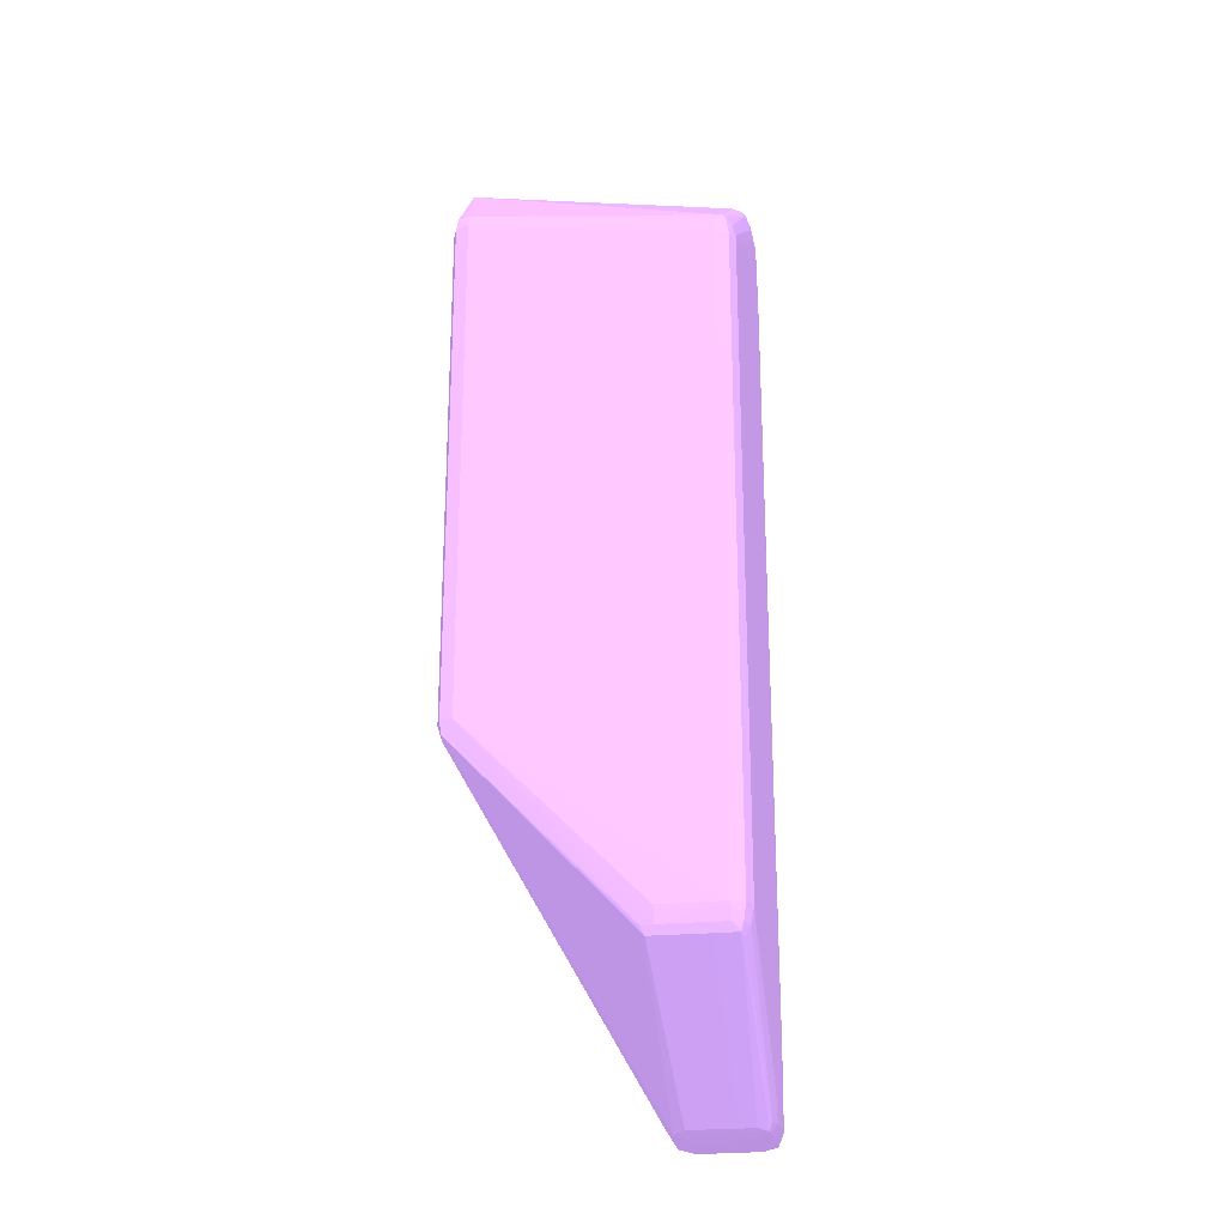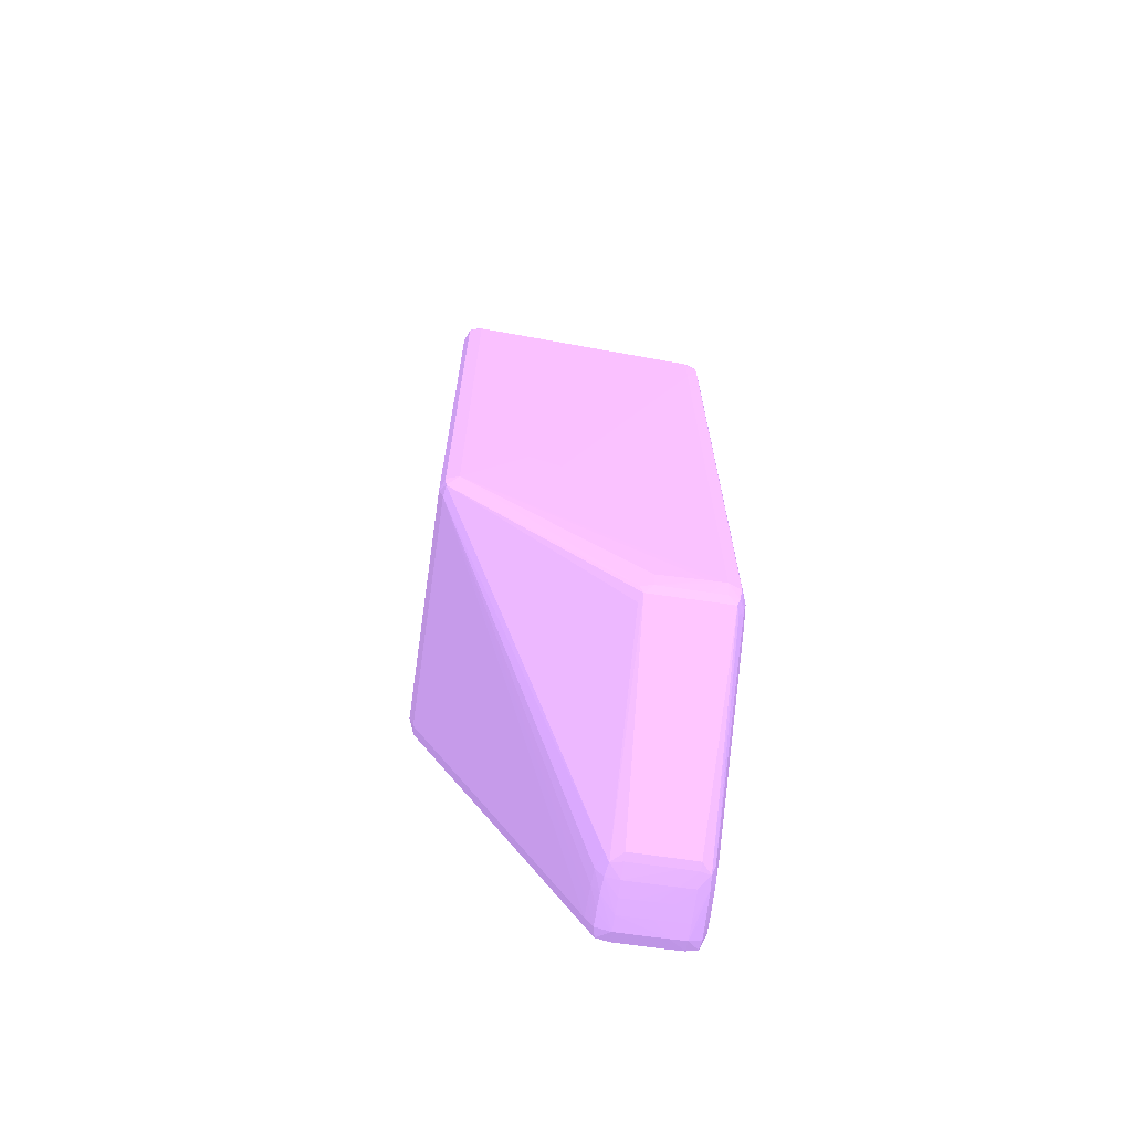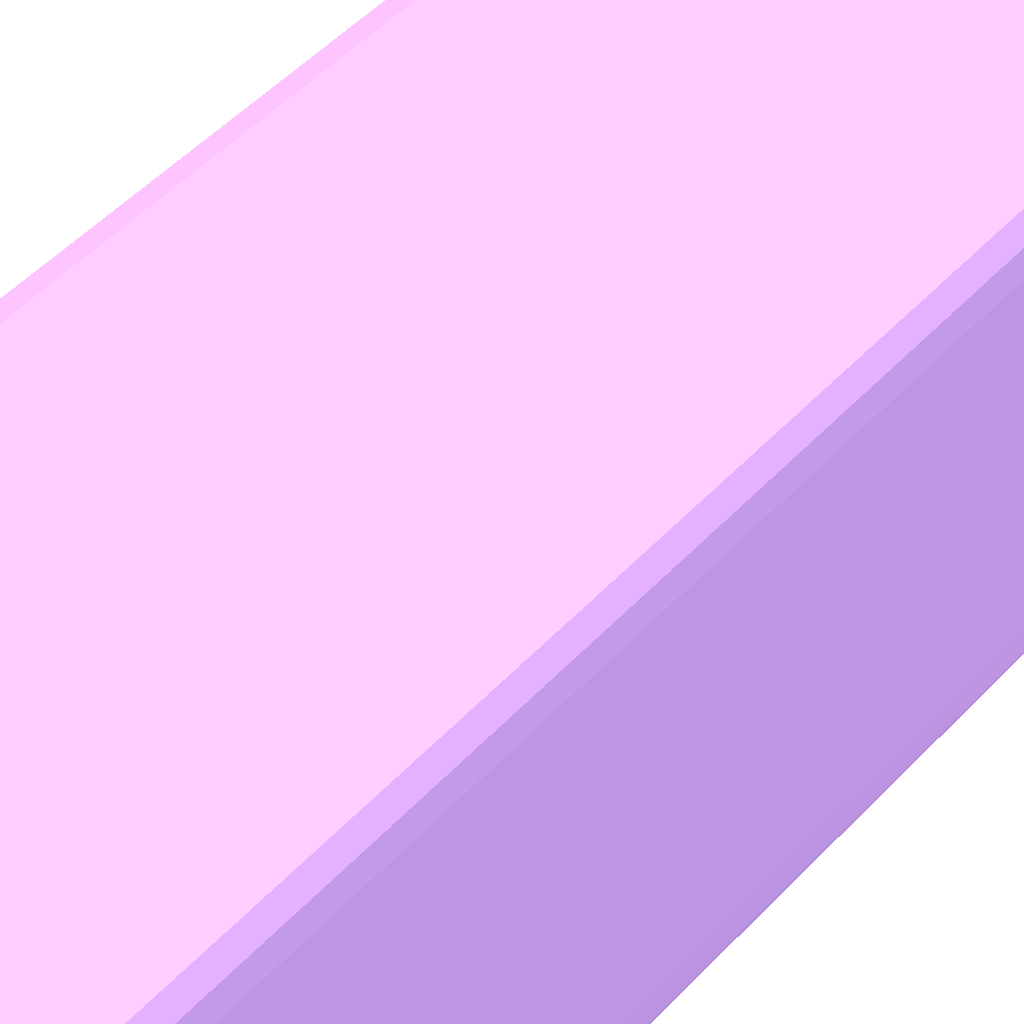
<metadata>
{"format":"obj","ext":"obj","renderer":"f3d","projection":"perspective","resolution":1024,"background":"white","views":[{"elev":-23.9,"azim":-170.7,"up":"+Y"},{"elev":-67.7,"azim":171.7,"up":"+Y"},{"elev":44.6,"azim":-141.4,"up":"+Z"}]}
</metadata>
<code>
v -0.06911 -0.04859 -0.01502 0.5412 0.4235 0.6431
v -0.06911 -0.04859 -0.01303 0.5412 0.4235 0.6431
v -0.06911 -0.04661 -0.01898 0.5412 0.4235 0.6431
v -0.0691 -0.04661 -0.02096 0.5412 0.4235 0.6431
v -0.069 -0.05652 -0.007085 0.5412 0.4235 0.6431
v -0.06909 -0.04859 -0.003117 0.5412 0.4235 0.6431
v -0.06911 -0.04661 -0.003117 0.5412 0.4235 0.6431
v -0.06911 -0.04264 -0.02691 0.5412 0.4235 0.6431
v -0.06908 -0.04462 -0.02493 0.5412 0.4235 0.6431
v -0.06892 -0.05652 -0.009069 0.5412 0.4235 0.6431
v -0.06875 -0.0585 -0.007085 0.5412 0.4235 0.6431
v -0.06883 -0.0585 -0.005101 0.5412 0.4235 0.6431
v -0.06888 -0.0585 -0.003117 0.5412 0.4235 0.6431
v -0.06889 -0.0585 -0.001133 0.5412 0.4235 0.6431
v -0.06896 -0.05652 -0.003117 0.5412 0.4235 0.6431
v -0.06906 -0.05057 -0.003117 0.5412 0.4235 0.6431
v -0.06906 -0.04264 -0.0289 0.5412 0.4235 0.6431
v -0.06893 -0.05652 -0.001133 0.5412 0.4235 0.6431
v -0.06899 -0.05057 -0.001133 0.5412 0.4235 0.6431
v -0.069 -0.04859 -0.001133 0.5412 0.4235 0.6431
v -0.06911 0.0466 -0.003117 0.5412 0.4235 0.6431
v -0.06911 -0.04066 -0.0289 0.5412 0.4235 0.6431
v -0.06908 -0.04066 -0.03088 0.5412 0.4235 0.6431
v -0.06837 -0.05869 -0.009233 0.5412 0.4235 0.6431
v -0.06798 -0.05965 -0.008684 0.5412 0.4235 0.6431
v -0.06812 -0.05976 -0.007085 0.5412 0.4235 0.6431
v -0.06819 -0.05983 -0.005101 0.5412 0.4235 0.6431
v -0.06825 -0.05989 -0.003117 0.5412 0.4235 0.6431
v -0.0683 -0.05996 -0.001133 0.5412 0.4235 0.6431
v -0.06814 -0.05983 0.0002158 0.5412 0.4235 0.6431
v -0.06833 -0.0585 0.0003864 0.5412 0.4235 0.6431
v -0.06872 -0.04264 -0.03088 0.5412 0.4235 0.6431
v -0.06833 -0.05652 0.0003797 0.5412 0.4235 0.6431
v -0.069 0.04859 -0.001133 0.5412 0.4235 0.6431
v -0.06899 0.05057 -0.001133 0.5412 0.4235 0.6431
v -0.06909 0.04859 -0.003117 0.5412 0.4235 0.6431
v -0.06911 0.04859 -0.01303 0.5412 0.4235 0.6431
v -0.06909 -0.03866 -0.03088 0.5412 0.4235 0.6431
v -0.06911 0.04066 -0.0289 0.5412 0.4235 0.6431
v -0.06842 -0.03866 -0.03249 0.5412 0.4235 0.6431
v -0.06841 -0.04066 -0.03248 0.5412 0.4235 0.6431
v -0.06807 -0.04395 -0.03088 0.5412 0.4235 0.6431
v -0.06678 -0.05947 -0.01001 0.5412 0.4235 0.6431
v -0.06678 -0.05973 -0.009019 0.5412 0.4235 0.6431
v -0.06678 -0.06005 -0.007085 0.5412 0.4235 0.6431
v -0.06778 -0.04363 -0.03188 0.5412 0.4235 0.6431
v -0.06678 -0.06034 -0.003117 0.5412 0.4235 0.6431
v -0.06678 -0.06047 -0.001133 0.5412 0.4235 0.6431
v -0.06678 -0.06002 0.0004199 0.5412 0.4235 0.6431
v -0.06672 -0.05842 0.0005169 0.5412 0.4235 0.6431
v -0.06678 -0.04859 0.0007779 0.5412 0.4235 0.6431
v -0.06678 -0.04661 0.0008214 0.5412 0.4235 0.6431
v -0.06833 0.0585 0.0003864 0.5412 0.4235 0.6431
v -0.0681 -0.04264 -0.03218 0.5412 0.4235 0.6431
v -0.06833 0.05652 0.0003797 0.5412 0.4235 0.6431
v -0.06893 0.05652 -0.001133 0.5412 0.4235 0.6431
v -0.06906 0.05057 -0.003117 0.5412 0.4235 0.6431
v -0.069 0.05652 -0.007085 0.5412 0.4235 0.6431
v -0.06911 0.04859 -0.01502 0.5412 0.4235 0.6431
v -0.06909 0.03867 -0.03088 0.5412 0.4235 0.6431
v -0.06911 0.04264 -0.02691 0.5412 0.4235 0.6431
v -0.06908 0.04066 -0.03088 0.5412 0.4235 0.6431
v -0.06678 -0.03866 -0.03311 0.5412 0.4235 0.6431
v -0.06842 0.03867 -0.03249 0.5412 0.4235 0.6431
v -0.06678 -0.04066 -0.0331 0.5412 0.4235 0.6431
v -0.0648 -0.05948 -0.01004 0.5412 0.4235 0.6431
v -0.0648 -0.05976 -0.009052 0.5412 0.4235 0.6431
v -0.06678 -0.04364 -0.0319 0.5412 0.4235 0.6431
v -0.0648 -0.0601 -0.007085 0.5412 0.4235 0.6431
v -0.0648 -0.06025 -0.005101 0.5412 0.4235 0.6431
v -0.06678 -0.04264 -0.03251 0.5412 0.4235 0.6431
v -0.0648 -0.0604 -0.003117 0.5412 0.4235 0.6431
v -0.0648 -0.06053 -0.001133 0.5412 0.4235 0.6431
v -0.0648 -0.06004 0.0004433 0.5412 0.4235 0.6431
v -0.05885 -0.0585 0.0007879 0.5412 0.4235 0.6431
v -0.05885 -0.05454 0.0009652 0.5412 0.4235 0.6431
v -0.06282 -0.05057 0.0009485 0.5412 0.4235 0.6431
v -0.06282 -0.04859 0.001009 0.5412 0.4235 0.6431
v -0.06282 -0.02478 0.001029 0.5412 0.4235 0.6431
v -0.06678 0.0466 0.0008214 0.5412 0.4235 0.6431
v -0.06678 0.04859 0.0007946 0.5412 0.4235 0.6431
v -0.06673 0.05843 0.0005169 0.5412 0.4235 0.6431
v -0.06678 0.06002 0.0004199 0.5412 0.4235 0.6431
v -0.06814 0.05983 0.0002158 0.5412 0.4235 0.6431
v -0.06889 0.0585 -0.001133 0.5412 0.4235 0.6431
v -0.06896 0.05652 -0.003117 0.5412 0.4235 0.6431
v -0.06888 0.0585 -0.003117 0.5412 0.4235 0.6431
v -0.06883 0.0585 -0.005101 0.5412 0.4235 0.6431
v -0.06875 0.0585 -0.007085 0.5412 0.4235 0.6431
v -0.06892 0.05652 -0.009069 0.5412 0.4235 0.6431
v -0.06906 0.04264 -0.0289 0.5412 0.4235 0.6431
v -0.06909 0.04462 -0.02493 0.5412 0.4235 0.6431
v -0.0691 0.0466 -0.02096 0.5412 0.4235 0.6431
v -0.06872 0.04264 -0.03088 0.5412 0.4235 0.6431
v -0.06842 0.04066 -0.03248 0.5412 0.4235 0.6431
v -0.04894 -0.0109 -0.03311 0.5412 0.4235 0.6431
v -0.06678 0.03471 -0.03311 0.5412 0.4235 0.6431
v -0.06678 0.04066 -0.0331 0.5412 0.4235 0.6431
v -0.05885 -0.04264 -0.03253 0.5412 0.4235 0.6431
v -0.0648 -0.04264 -0.03253 0.5412 0.4235 0.6431
v -0.03704 -0.01883 -0.03298 0.5412 0.4235 0.6431
v -0.0648 -0.04066 -0.03308 0.5412 0.4235 0.6431
v -0.05885 -0.05948 -0.01004 0.5412 0.4235 0.6431
v -0.0648 -0.04366 -0.03191 0.5412 0.4235 0.6431
v -0.05885 -0.05976 -0.009052 0.5412 0.4235 0.6431
v -0.05885 -0.06013 -0.007085 0.5412 0.4235 0.6431
v -0.06083 -0.06031 -0.005101 0.5412 0.4235 0.6431
v -0.06282 -0.06029 -0.005101 0.5412 0.4235 0.6431
v -0.06282 -0.06043 -0.003117 0.5412 0.4235 0.6431
v -0.05885 -0.06047 -0.003117 0.5412 0.4235 0.6431
v -0.06083 -0.06055 -0.001133 0.5412 0.4235 0.6431
v -0.05885 -0.06004 0.0004433 0.5412 0.4235 0.6431
v -0.05724 -0.05986 0.0002492 0.5412 0.4235 0.6431
v -0.05692 -0.0585 0.0004266 0.5412 0.4235 0.6431
v -0.03704 -0.01883 0.0009652 0.5412 0.4235 0.6431
v -0.05885 -0.05255 0.0009853 0.5412 0.4235 0.6431
v -0.06083 -0.05057 0.001025 0.5412 0.4235 0.6431
v -0.05488 -0.01289 0.001076 0.5412 0.4235 0.6431
v -0.06282 0.04859 0.001012 0.5412 0.4235 0.6431
v -0.06282 0.05057 0.0009753 0.5412 0.4235 0.6431
v -0.0648 0.06004 0.0004433 0.5412 0.4235 0.6431
v -0.06083 0.05057 0.001015 0.5412 0.4235 0.6431
v -0.0648 0.06053 -0.001133 0.5412 0.4235 0.6431
v -0.06678 0.06047 -0.001133 0.5412 0.4235 0.6431
v -0.0683 0.05996 -0.001133 0.5412 0.4235 0.6431
v -0.06825 0.05989 -0.003117 0.5412 0.4235 0.6431
v -0.06819 0.05982 -0.005101 0.5412 0.4235 0.6431
v -0.06812 0.05976 -0.007085 0.5412 0.4235 0.6431
v -0.06798 0.05964 -0.008684 0.5412 0.4235 0.6431
v -0.06837 0.05869 -0.009233 0.5412 0.4235 0.6431
v -0.06807 0.04395 -0.03088 0.5412 0.4235 0.6431
v -0.06778 0.04363 -0.03188 0.5412 0.4235 0.6431
v -0.0681 0.04264 -0.03219 0.5412 0.4235 0.6431
v -0.04497 -0.00892 -0.03308 0.5412 0.4235 0.6431
v -0.04497 0.01487 -0.03309 0.5412 0.4235 0.6431
v -0.04299 0.01487 -0.03308 0.5412 0.4235 0.6431
v -0.06678 0.04264 -0.03251 0.5412 0.4235 0.6431
v -0.03704 0.04462 -0.03303 0.5412 0.4235 0.6431
v -0.05734 -0.04264 -0.0322 0.5412 0.4235 0.6431
v -0.05781 -0.04364 -0.0319 0.5412 0.4235 0.6431
v -0.05885 -0.04366 -0.03191 0.5412 0.4235 0.6431
v -0.05885 -0.04066 -0.03292 0.5412 0.4235 0.6431
v -0.03546 -0.01883 -0.03243 0.5412 0.4235 0.6431
v -0.03565 -0.0204 -0.03224 0.5412 0.4235 0.6431
v -0.0354 0.04462 -0.03249 0.5412 0.4235 0.6431
v -0.05741 -0.05967 -0.008728 0.5412 0.4235 0.6431
v -0.05885 -0.06032 -0.005101 0.5412 0.4235 0.6431
v -0.05712 -0.05981 -0.007085 0.5412 0.4235 0.6431
v -0.05885 -0.06055 -0.001133 0.5412 0.4235 0.6431
v -0.057 -0.05992 -0.005101 0.5412 0.4235 0.6431
v -0.05693 -0.06002 -0.001133 0.5412 0.4235 0.6431
v -0.056 -0.0585 -0.001133 0.5412 0.4235 0.6431
v -0.03565 -0.0204 0.0002258 0.5412 0.4235 0.6431
v -0.03546 -0.01883 0.0004098 0.5412 0.4235 0.6431
v -0.03704 0.05057 0.0009853 0.5412 0.4235 0.6431
v -0.03902 0.05057 0.001005 0.5412 0.4235 0.6431
v -0.05885 0.06004 0.0004433 0.5412 0.4235 0.6431
v -0.05885 0.06056 -0.001133 0.5412 0.4235 0.6431
v -0.041 0.05255 0.000982 0.5412 0.4235 0.6431
v -0.03902 0.05255 0.000982 0.5412 0.4235 0.6431
v -0.05885 0.06047 -0.003117 0.5412 0.4235 0.6431
v -0.0648 0.0604 -0.003117 0.5412 0.4235 0.6431
v -0.06678 0.0602 -0.005101 0.5412 0.4235 0.6431
v -0.06678 0.06005 -0.007085 0.5412 0.4235 0.6431
v -0.06678 0.05973 -0.009019 0.5412 0.4235 0.6431
v -0.06678 0.05947 -0.01001 0.5412 0.4235 0.6431
v -0.03618 0.05364 -0.02606 0.5412 0.4235 0.6431
v -0.03704 0.04636 -0.03246 0.5412 0.4235 0.6431
v -0.03561 0.04615 -0.03228 0.5412 0.4235 0.6431
v -0.05735 -0.044 -0.03088 0.5412 0.4235 0.6431
v -0.03487 -0.01883 -0.03088 0.5412 0.4235 0.6431
v -0.03479 0.04264 -0.03088 0.5412 0.4235 0.6431
v -0.03545 -0.02068 -0.03088 0.5412 0.4235 0.6431
v -0.05684 -0.0587 -0.00926 0.5412 0.4235 0.6431
v -0.03479 0.04462 -0.03088 0.5412 0.4235 0.6431
v -0.05617 -0.0585 -0.007085 0.5412 0.4235 0.6431
v -0.05695 -0.05998 -0.003117 0.5412 0.4235 0.6431
v -0.05606 -0.0585 -0.005101 0.5412 0.4235 0.6431
v -0.05602 -0.0585 -0.003117 0.5412 0.4235 0.6431
v -0.03545 -0.02068 -0.001133 0.5412 0.4235 0.6431
v -0.03487 -0.01883 -0.001133 0.5412 0.4235 0.6431
v -0.03485 0.05057 -0.001133 0.5412 0.4235 0.6431
v -0.03546 0.05057 0.0004098 0.5412 0.4235 0.6431
v -0.03547 0.05255 0.0003998 0.5412 0.4235 0.6431
v -0.03704 0.05255 0.0009619 0.5412 0.4235 0.6431
v -0.03704 0.05398 0.0003864 0.5412 0.4235 0.6431
v -0.03567 0.05384 0.0002091 0.5412 0.4235 0.6431
v -0.05724 0.05985 0.0002492 0.5412 0.4235 0.6431
v -0.05694 0.06003 -0.001133 0.5412 0.4235 0.6431
v -0.03548 0.05398 -0.02096 0.5412 0.4235 0.6431
v -0.0355 0.05396 -0.02295 0.5412 0.4235 0.6431
v -0.05713 0.0598 -0.007085 0.5412 0.4235 0.6431
v -0.05885 0.0603 -0.005101 0.5412 0.4235 0.6431
v -0.06083 0.06029 -0.005101 0.5412 0.4235 0.6431
v -0.0648 0.06009 -0.007085 0.5412 0.4235 0.6431
v -0.0648 0.05975 -0.009052 0.5412 0.4235 0.6431
v -0.0648 0.05948 -0.01004 0.5412 0.4235 0.6431
v -0.03589 0.05364 -0.02606 0.5412 0.4235 0.6431
v -0.03559 0.05255 -0.02647 0.5412 0.4235 0.6431
v -0.035 0.05255 -0.02493 0.5412 0.4235 0.6431
v -0.03471 0.04859 -0.02493 0.5412 0.4235 0.6431
v -0.03471 0.05057 -0.02493 0.5412 0.4235 0.6431
v -0.03485 0.05255 -0.003117 0.5412 0.4235 0.6431
v -0.03487 0.05255 -0.001133 0.5412 0.4235 0.6431
v -0.03548 0.05398 -0.001133 0.5412 0.4235 0.6431
v -0.03704 0.05442 -0.001133 0.5412 0.4235 0.6431
v -0.03704 0.05442 -0.017 0.5412 0.4235 0.6431
v -0.03484 0.05255 -0.02096 0.5412 0.4235 0.6431
v -0.03485 0.05255 -0.02295 0.5412 0.4235 0.6431
v -0.03567 0.05381 -0.02493 0.5412 0.4235 0.6431
v -0.05742 0.05966 -0.008728 0.5412 0.4235 0.6431
v -0.05885 0.0601 -0.007085 0.5412 0.4235 0.6431
v -0.06282 0.0601 -0.007085 0.5412 0.4235 0.6431
v -0.05885 0.05975 -0.009052 0.5412 0.4235 0.6431
v -0.05885 0.05948 -0.01004 0.5412 0.4235 0.6431
v -0.03484 0.05255 -0.01898 0.5412 0.4235 0.6431
f 1 2 7
f 1 7 21
f 1 21 37
f 1 37 59
f 1 59 61
f 1 61 39
f 1 39 22
f 1 22 8
f 1 8 3
f 1 3 4
f 1 4 5
f 1 5 2
f 2 6 7
f 2 5 6
f 3 8 4
f 4 9 5
f 4 8 9
f 5 10 11
f 5 11 12
f 5 12 13
f 5 13 14
f 5 14 15
f 5 15 16
f 5 16 6
f 5 9 17
f 5 17 10
f 6 16 18
f 6 18 19
f 6 19 7
f 7 19 20
f 7 20 34
f 7 34 21
f 8 22 23
f 8 23 17
f 8 17 9
f 10 24 11
f 10 17 24
f 11 24 25
f 11 25 26
f 11 26 27
f 11 27 28
f 11 28 29
f 11 29 12
f 12 29 13
f 13 29 14
f 14 30 31
f 14 31 18
f 14 18 15
f 14 29 30
f 15 18 16
f 17 23 32
f 17 32 24
f 18 31 19
f 19 31 20
f 20 31 33
f 20 33 55
f 20 55 34
f 21 34 35
f 21 35 36
f 21 36 37
f 22 38 23
f 22 39 60
f 22 60 38
f 23 38 40
f 23 40 41
f 23 41 32
f 24 32 42
f 24 42 25
f 25 43 44
f 25 44 45
f 25 45 26
f 25 42 46
f 25 46 43
f 26 45 47
f 26 47 48
f 26 48 27
f 27 48 29
f 27 29 28
f 29 48 30
f 30 48 49
f 30 49 31
f 31 49 50
f 31 50 51
f 31 51 52
f 31 52 80
f 31 80 53
f 31 53 55
f 31 55 33
f 32 41 54
f 32 54 46
f 32 46 42
f 34 55 53
f 34 53 35
f 35 53 56
f 35 56 36
f 36 57 58
f 36 58 37
f 36 56 57
f 37 58 59
f 38 60 64
f 38 64 40
f 39 61 62
f 39 62 60
f 40 63 41
f 40 64 97
f 40 97 63
f 41 63 65
f 41 65 54
f 43 66 67
f 43 67 44
f 43 46 68
f 43 68 66
f 44 67 69
f 44 69 45
f 45 69 70
f 45 70 72
f 45 72 47
f 46 54 71
f 46 71 68
f 47 72 73
f 47 73 48
f 48 73 49
f 49 73 74
f 49 74 75
f 49 75 50
f 50 75 76
f 50 76 77
f 50 77 78
f 50 78 51
f 51 78 52
f 52 78 79
f 52 79 80
f 53 80 81
f 53 81 82
f 53 82 83
f 53 83 84
f 53 84 85
f 53 85 56
f 54 65 71
f 56 85 86
f 56 86 57
f 57 86 58
f 58 86 85
f 58 85 87
f 58 87 88
f 58 88 89
f 58 89 90
f 58 90 91
f 58 91 92
f 58 92 93
f 58 93 59
f 59 93 61
f 60 62 64
f 61 92 62
f 61 93 92
f 62 92 91
f 62 91 94
f 62 94 95
f 62 95 64
f 63 96 65
f 63 97 96
f 64 95 98
f 64 98 97
f 65 99 100
f 65 100 71
f 65 96 101
f 65 101 102
f 65 102 99
f 66 103 105
f 66 105 67
f 66 68 104
f 66 104 141
f 66 141 103
f 67 105 106
f 67 106 69
f 68 71 104
f 69 106 147
f 69 147 107
f 69 107 108
f 69 108 70
f 70 108 109
f 70 109 72
f 71 100 104
f 72 109 73
f 73 110 111
f 73 111 74
f 73 109 110
f 74 111 149
f 74 149 112
f 74 112 75
f 75 112 113
f 75 113 114
f 75 114 115
f 75 115 76
f 76 116 117
f 76 117 77
f 76 115 116
f 77 117 78
f 78 117 79
f 79 117 118
f 79 118 119
f 79 119 80
f 80 119 81
f 81 119 120
f 81 120 82
f 82 121 83
f 82 120 122
f 82 122 121
f 83 121 123
f 83 123 124
f 83 124 84
f 84 124 125
f 84 125 85
f 85 125 87
f 87 125 88
f 88 125 89
f 89 125 126
f 89 126 127
f 89 127 128
f 89 128 129
f 89 129 130
f 89 130 90
f 90 130 91
f 91 130 94
f 94 131 132
f 94 132 133
f 94 133 95
f 94 130 131
f 95 133 98
f 96 134 101
f 96 97 135
f 96 135 136
f 96 136 134
f 97 98 136
f 97 136 135
f 98 133 137
f 98 137 138
f 98 138 136
f 99 139 140
f 99 140 141
f 99 141 104
f 99 104 100
f 99 102 142
f 99 142 101
f 99 101 139
f 101 143 144
f 101 144 139
f 101 142 102
f 101 134 136
f 101 136 138
f 101 138 145
f 101 145 143
f 103 146 105
f 103 141 140
f 103 140 146
f 105 146 106
f 106 146 148
f 106 148 147
f 107 147 110
f 107 110 109
f 107 109 108
f 110 149 111
f 110 147 148
f 110 148 150
f 110 150 149
f 112 149 113
f 113 149 151
f 113 151 152
f 113 152 153
f 113 153 114
f 114 153 115
f 115 118 117
f 115 117 116
f 115 153 154
f 115 154 155
f 115 155 156
f 115 156 118
f 118 156 122
f 118 122 119
f 119 122 120
f 121 157 158
f 121 158 123
f 121 122 159
f 121 159 160
f 121 160 157
f 122 156 160
f 122 160 159
f 123 158 161
f 123 161 162
f 123 162 124
f 124 162 163
f 124 163 128
f 124 128 126
f 124 126 125
f 126 128 127
f 128 163 164
f 128 164 129
f 129 164 165
f 129 165 166
f 129 166 132
f 129 132 131
f 129 131 130
f 132 137 133
f 132 166 167
f 132 167 168
f 132 168 137
f 137 168 138
f 138 168 169
f 138 169 145
f 139 144 140
f 140 170 146
f 140 144 170
f 143 171 144
f 143 145 172
f 143 172 171
f 144 171 173
f 144 173 174
f 144 174 170
f 145 169 175
f 145 175 172
f 146 174 148
f 146 170 174
f 148 174 176
f 148 176 150
f 149 150 177
f 149 177 151
f 150 176 178
f 150 178 177
f 151 177 178
f 151 178 179
f 151 179 152
f 152 179 173
f 152 173 180
f 152 180 153
f 153 180 181
f 153 181 154
f 154 181 182
f 154 182 183
f 154 183 155
f 155 183 184
f 155 184 185
f 155 185 160
f 155 160 156
f 157 186 187
f 157 187 188
f 157 188 158
f 157 160 185
f 157 185 186
f 158 188 189
f 158 189 190
f 158 190 191
f 158 191 161
f 161 192 193
f 161 193 194
f 161 194 195
f 161 195 162
f 161 191 192
f 162 195 164
f 162 164 163
f 164 195 165
f 165 196 166
f 165 195 196
f 166 196 197
f 166 197 167
f 167 197 215
f 167 215 198
f 167 198 168
f 168 198 169
f 169 198 199
f 169 199 200
f 169 200 175
f 171 181 180
f 171 180 173
f 171 172 201
f 171 201 181
f 172 175 202
f 172 202 201
f 173 179 178
f 173 178 176
f 173 176 174
f 175 200 202
f 181 201 182
f 182 201 202
f 182 202 203
f 182 203 204
f 182 204 184
f 182 184 183
f 184 204 187
f 184 187 185
f 185 187 186
f 187 205 206
f 187 206 189
f 187 189 188
f 187 204 205
f 189 207 190
f 189 206 207
f 190 207 206
f 190 206 205
f 190 205 216
f 190 216 208
f 190 208 209
f 190 209 191
f 191 210 192
f 191 209 200
f 191 200 210
f 192 211 212
f 192 212 193
f 192 210 211
f 193 212 213
f 193 213 195
f 193 195 194
f 195 213 196
f 196 214 215
f 196 215 197
f 196 213 212
f 196 212 214
f 198 215 214
f 198 214 211
f 198 211 210
f 198 210 200
f 198 200 199
f 200 209 202
f 202 209 208
f 202 208 216
f 202 216 203
f 203 216 205
f 203 205 204
f 211 214 212

</code>
